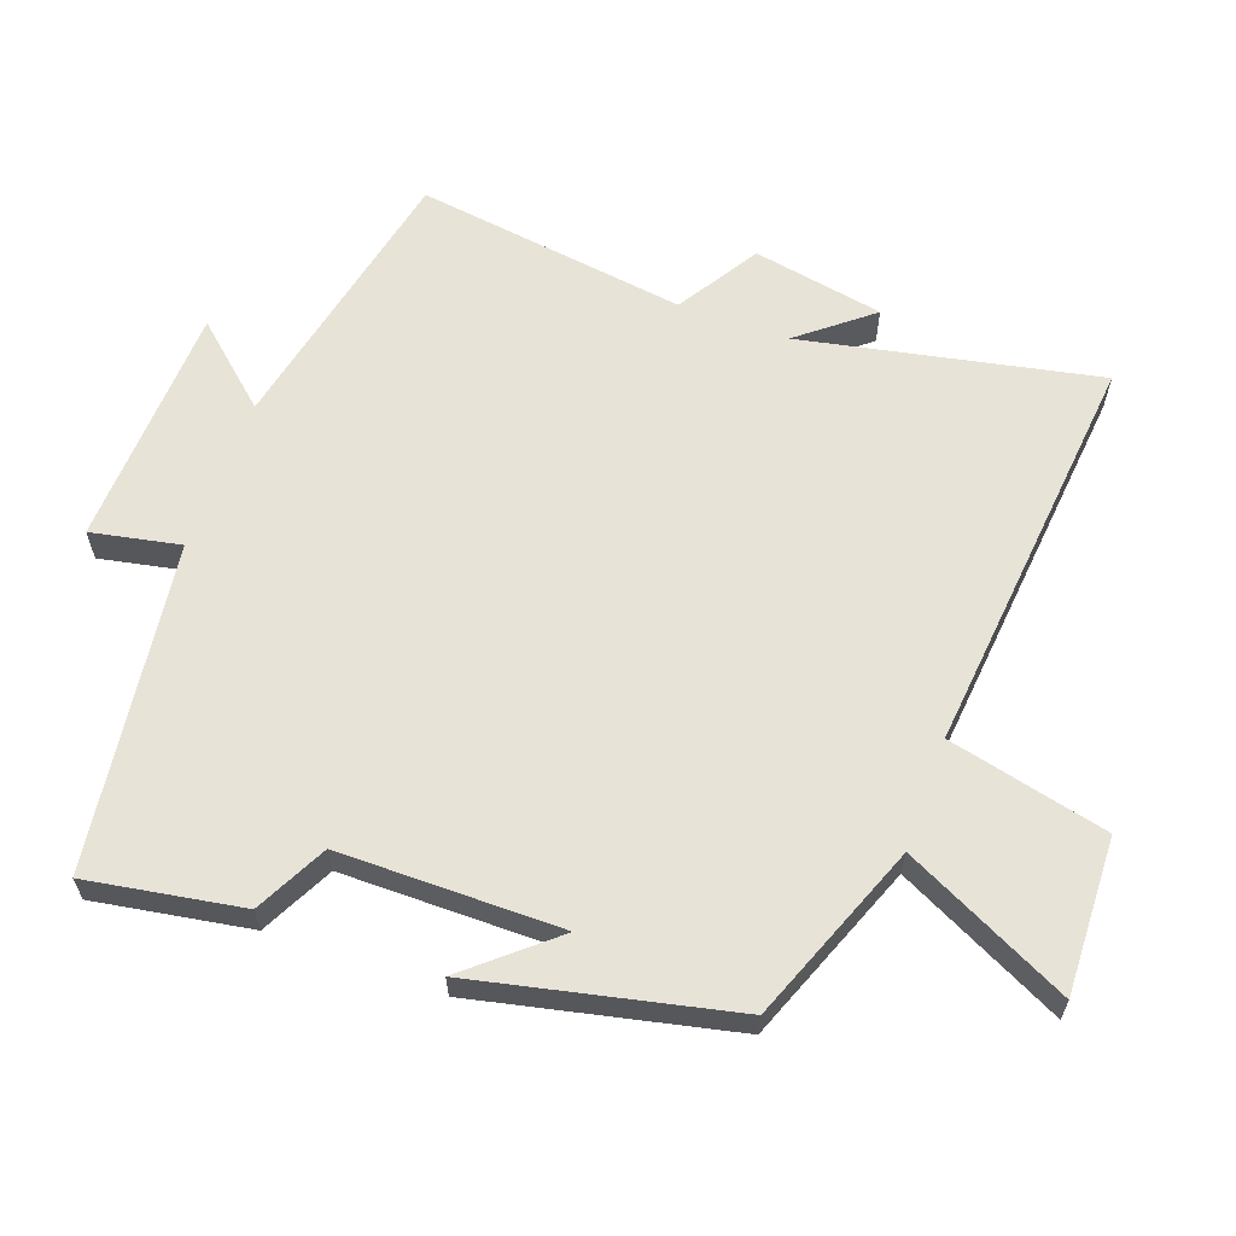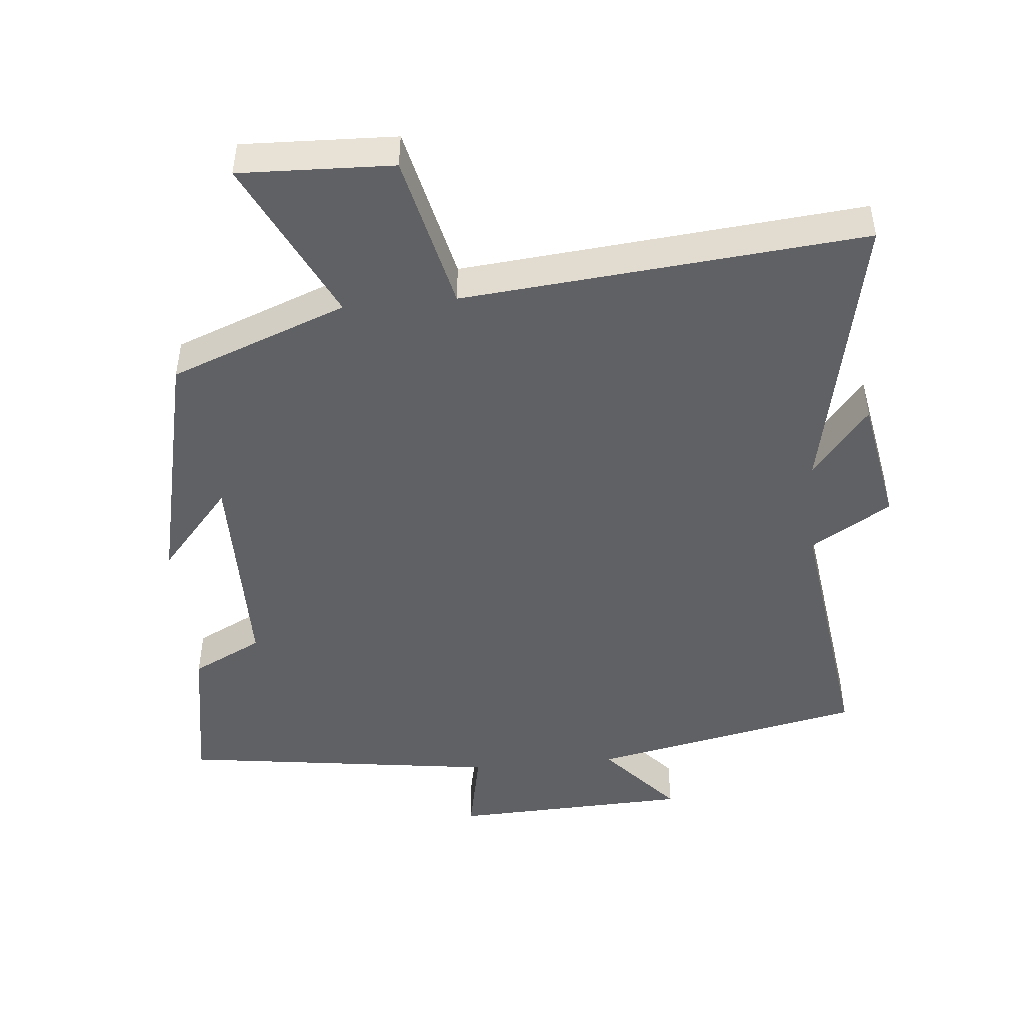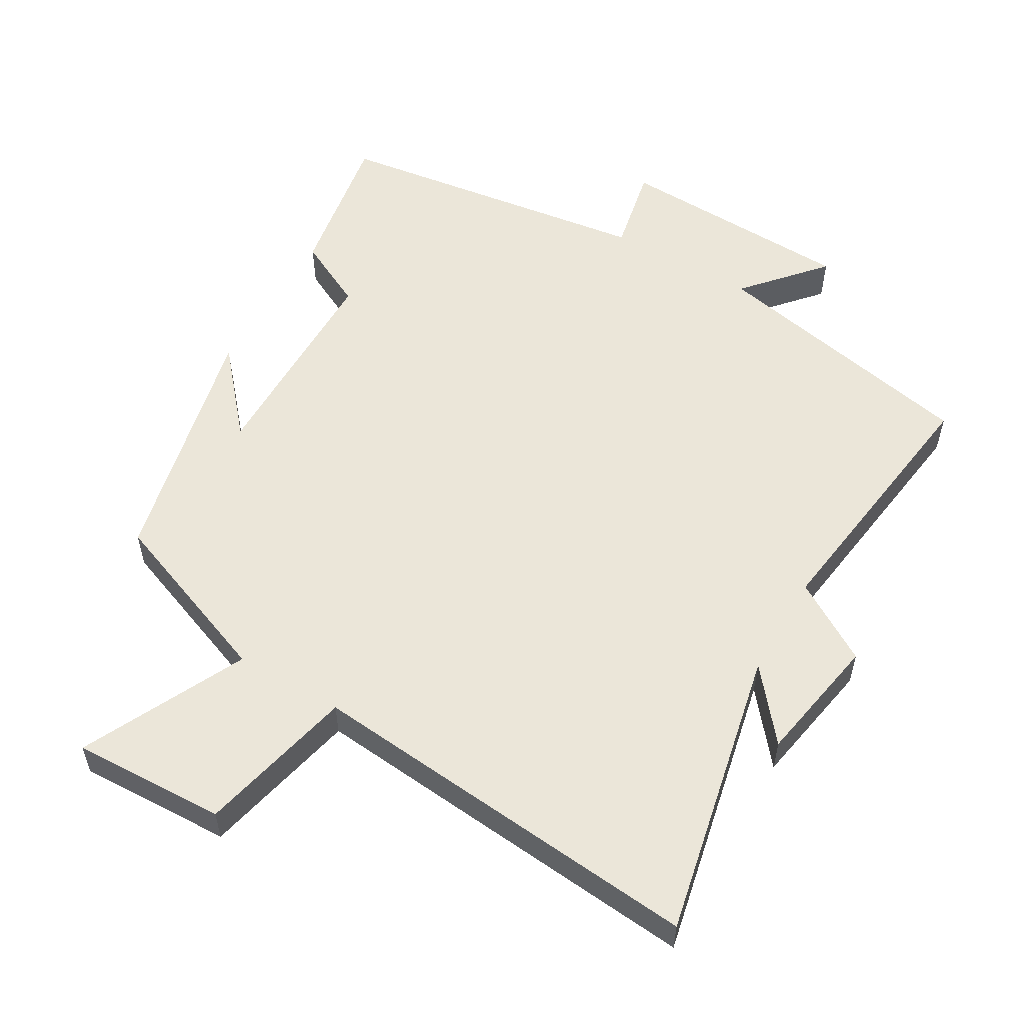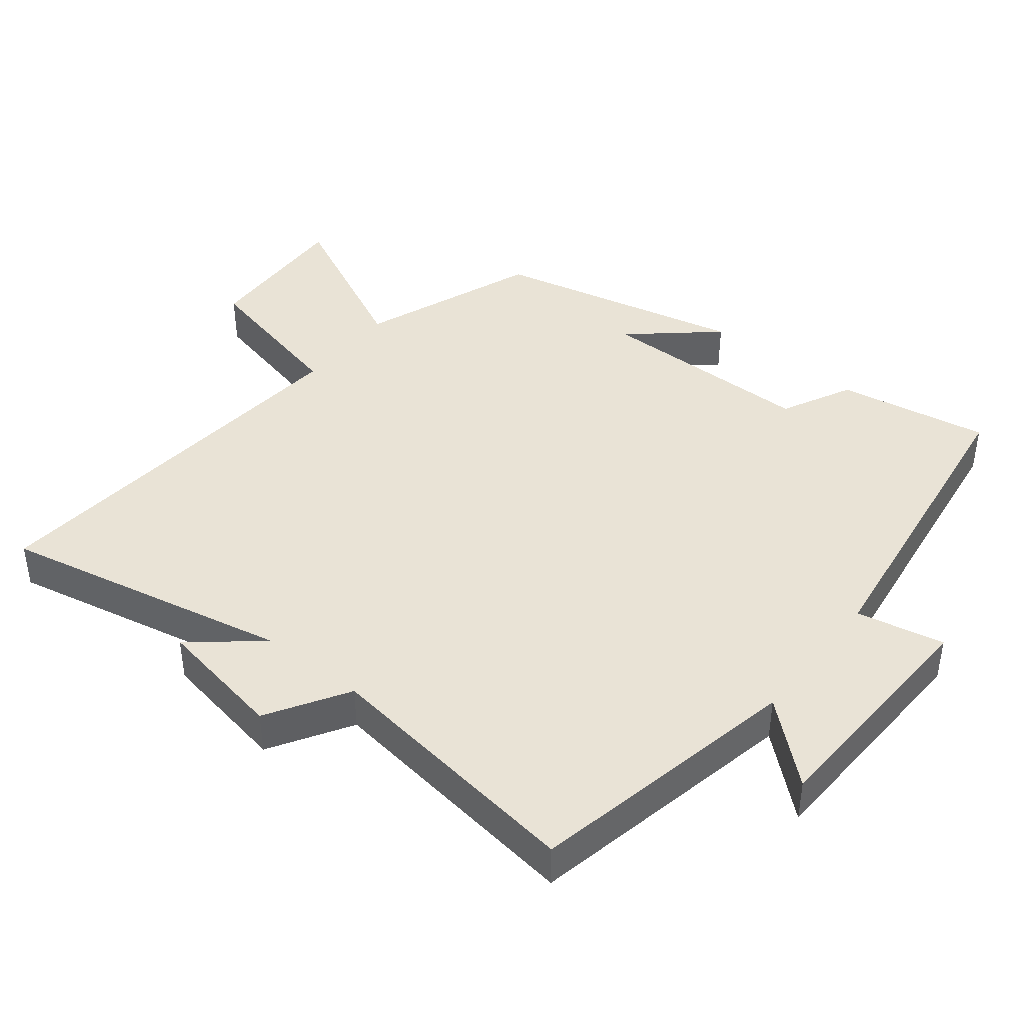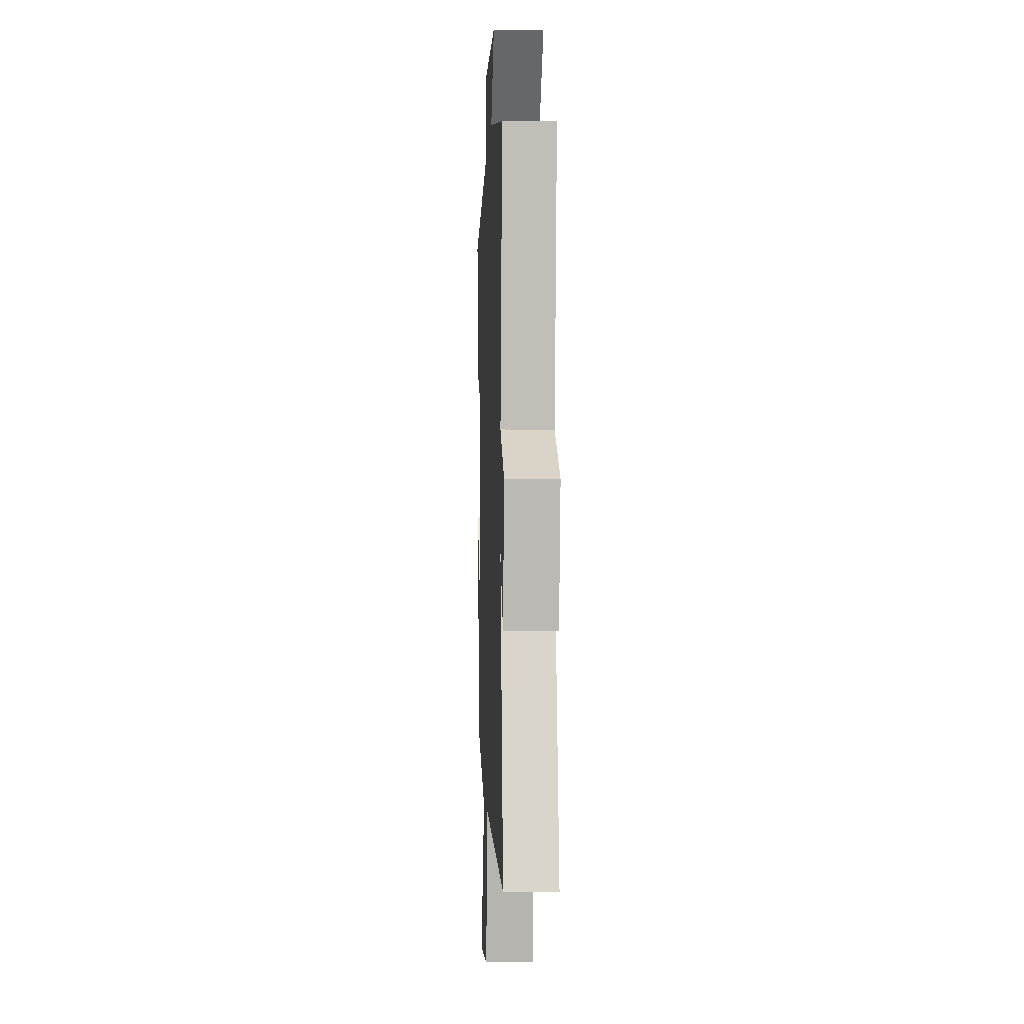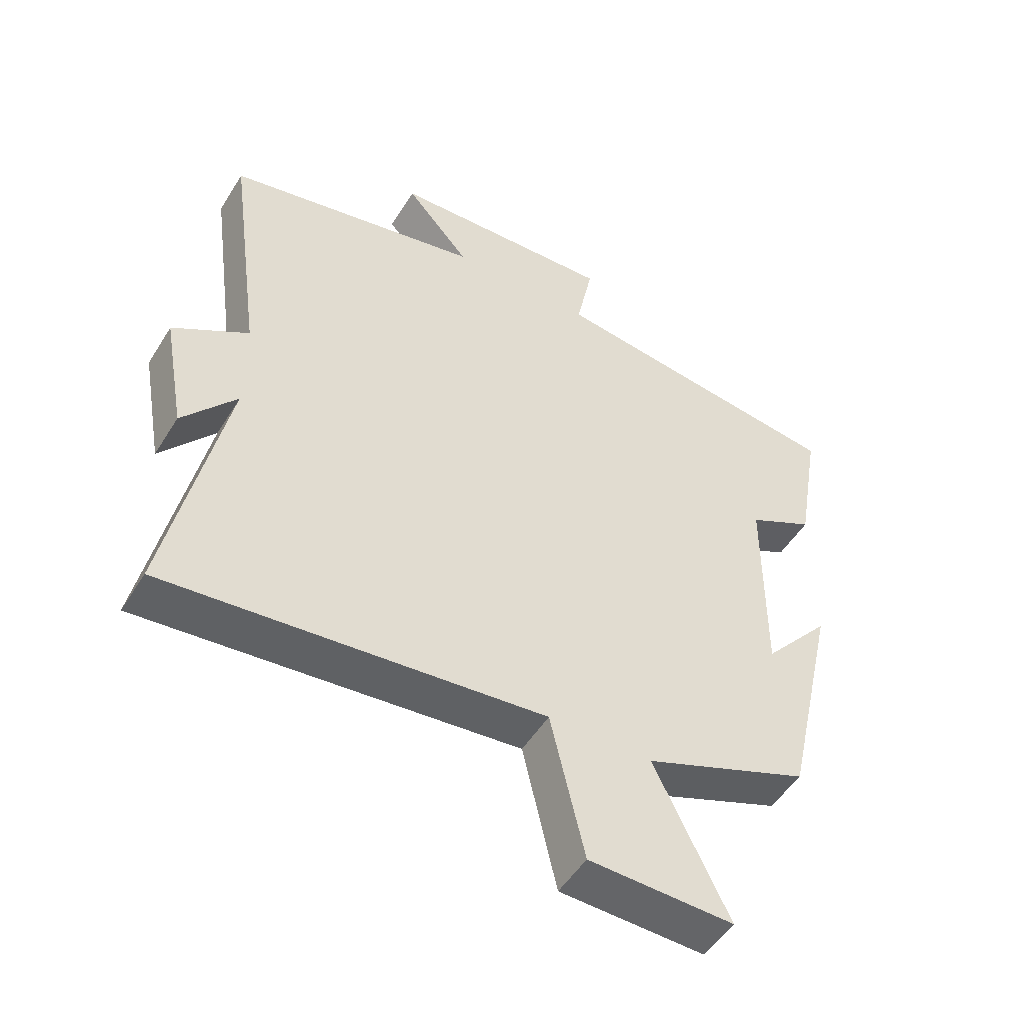
<metadata>
{"format":"obj","ext":"obj","renderer":"f3d","projection":"perspective","resolution":1024,"background":"white","views":[{"elev":62.2,"azim":110.1,"up":"+Y"},{"elev":-47.3,"azim":-174.7,"up":"+Y"},{"elev":55.4,"azim":-149.9,"up":"+Y"},{"elev":42.3,"azim":-51.7,"up":"+Y"},{"elev":-3.1,"azim":-92.5,"up":"+Z"},{"elev":-50.7,"azim":-30.8,"up":"+Z"}]}
</metadata>
<code>
v -0.588 0.07 -0.555
v -0.5 0.07 -0.131
v -0.583 0.07 -0.233
v -0.617 0.07 -0.045
v -0.5 0.07 0.027
v -0.553 0.07 0.417
v -0.154 0.07 0.5
v -0.254 0.07 0.614
v 0.096 0.07 0.628
v 0.07 0.07 0.5
v 0.538 0.07 0.436
v 0.5 0.07 0.214
v 0.397 0.07 0.162
v 0.395 0.07 -0.156
v 0.5 0.07 -0.034
v 0.417 0.07 -0.401
v 0.159 0.07 -0.5
v 0.274 0.07 -0.737
v 0.05 0.07 -0.729
v -0.003 0.07 -0.5
v -0.588 0 -0.555
v -0.5 0 -0.131
v -0.583 0 -0.233
v -0.617 0 -0.045
v -0.5 0 0.027
v -0.553 0 0.417
v -0.154 0 0.5
v -0.254 0 0.614
v 0.096 0 0.628
v 0.07 0 0.5
v 0.538 0 0.436
v 0.5 0 0.214
v 0.397 0 0.162
v 0.395 0 -0.156
v 0.5 0 -0.034
v 0.417 0 -0.401
v 0.159 0 -0.5
v 0.274 0 -0.737
v 0.05 0 -0.729
v -0.003 0 -0.5
f 17 18 19 20
f 16 17 20
f 16 20 1 2
f 14 15 16
f 14 16 2
f 13 14 2
f 12 13 2
f 11 12 2
f 10 11 2
f 7 8 9 10
f 5 6 7 10
f 5 10 2
f 2 3 4 5
f 40 39 38 37
f 40 37 36
f 22 21 40 36
f 36 35 34
f 22 36 34
f 22 34 33
f 22 33 32
f 22 32 31
f 22 31 30
f 30 29 28 27
f 30 27 26 25
f 22 30 25
f 25 24 23 22
f 1 21 22 2
f 2 22 23 3
f 3 23 24 4
f 4 24 25 5
f 5 25 26 6
f 6 26 27 7
f 7 27 28 8
f 8 28 29 9
f 9 29 30 10
f 10 30 31 11
f 11 31 32 12
f 12 32 33 13
f 13 33 34 14
f 14 34 35 15
f 15 35 36 16
f 16 36 37 17
f 17 37 38 18
f 18 38 39 19
f 19 39 40 20
f 20 40 21 1

</code>
